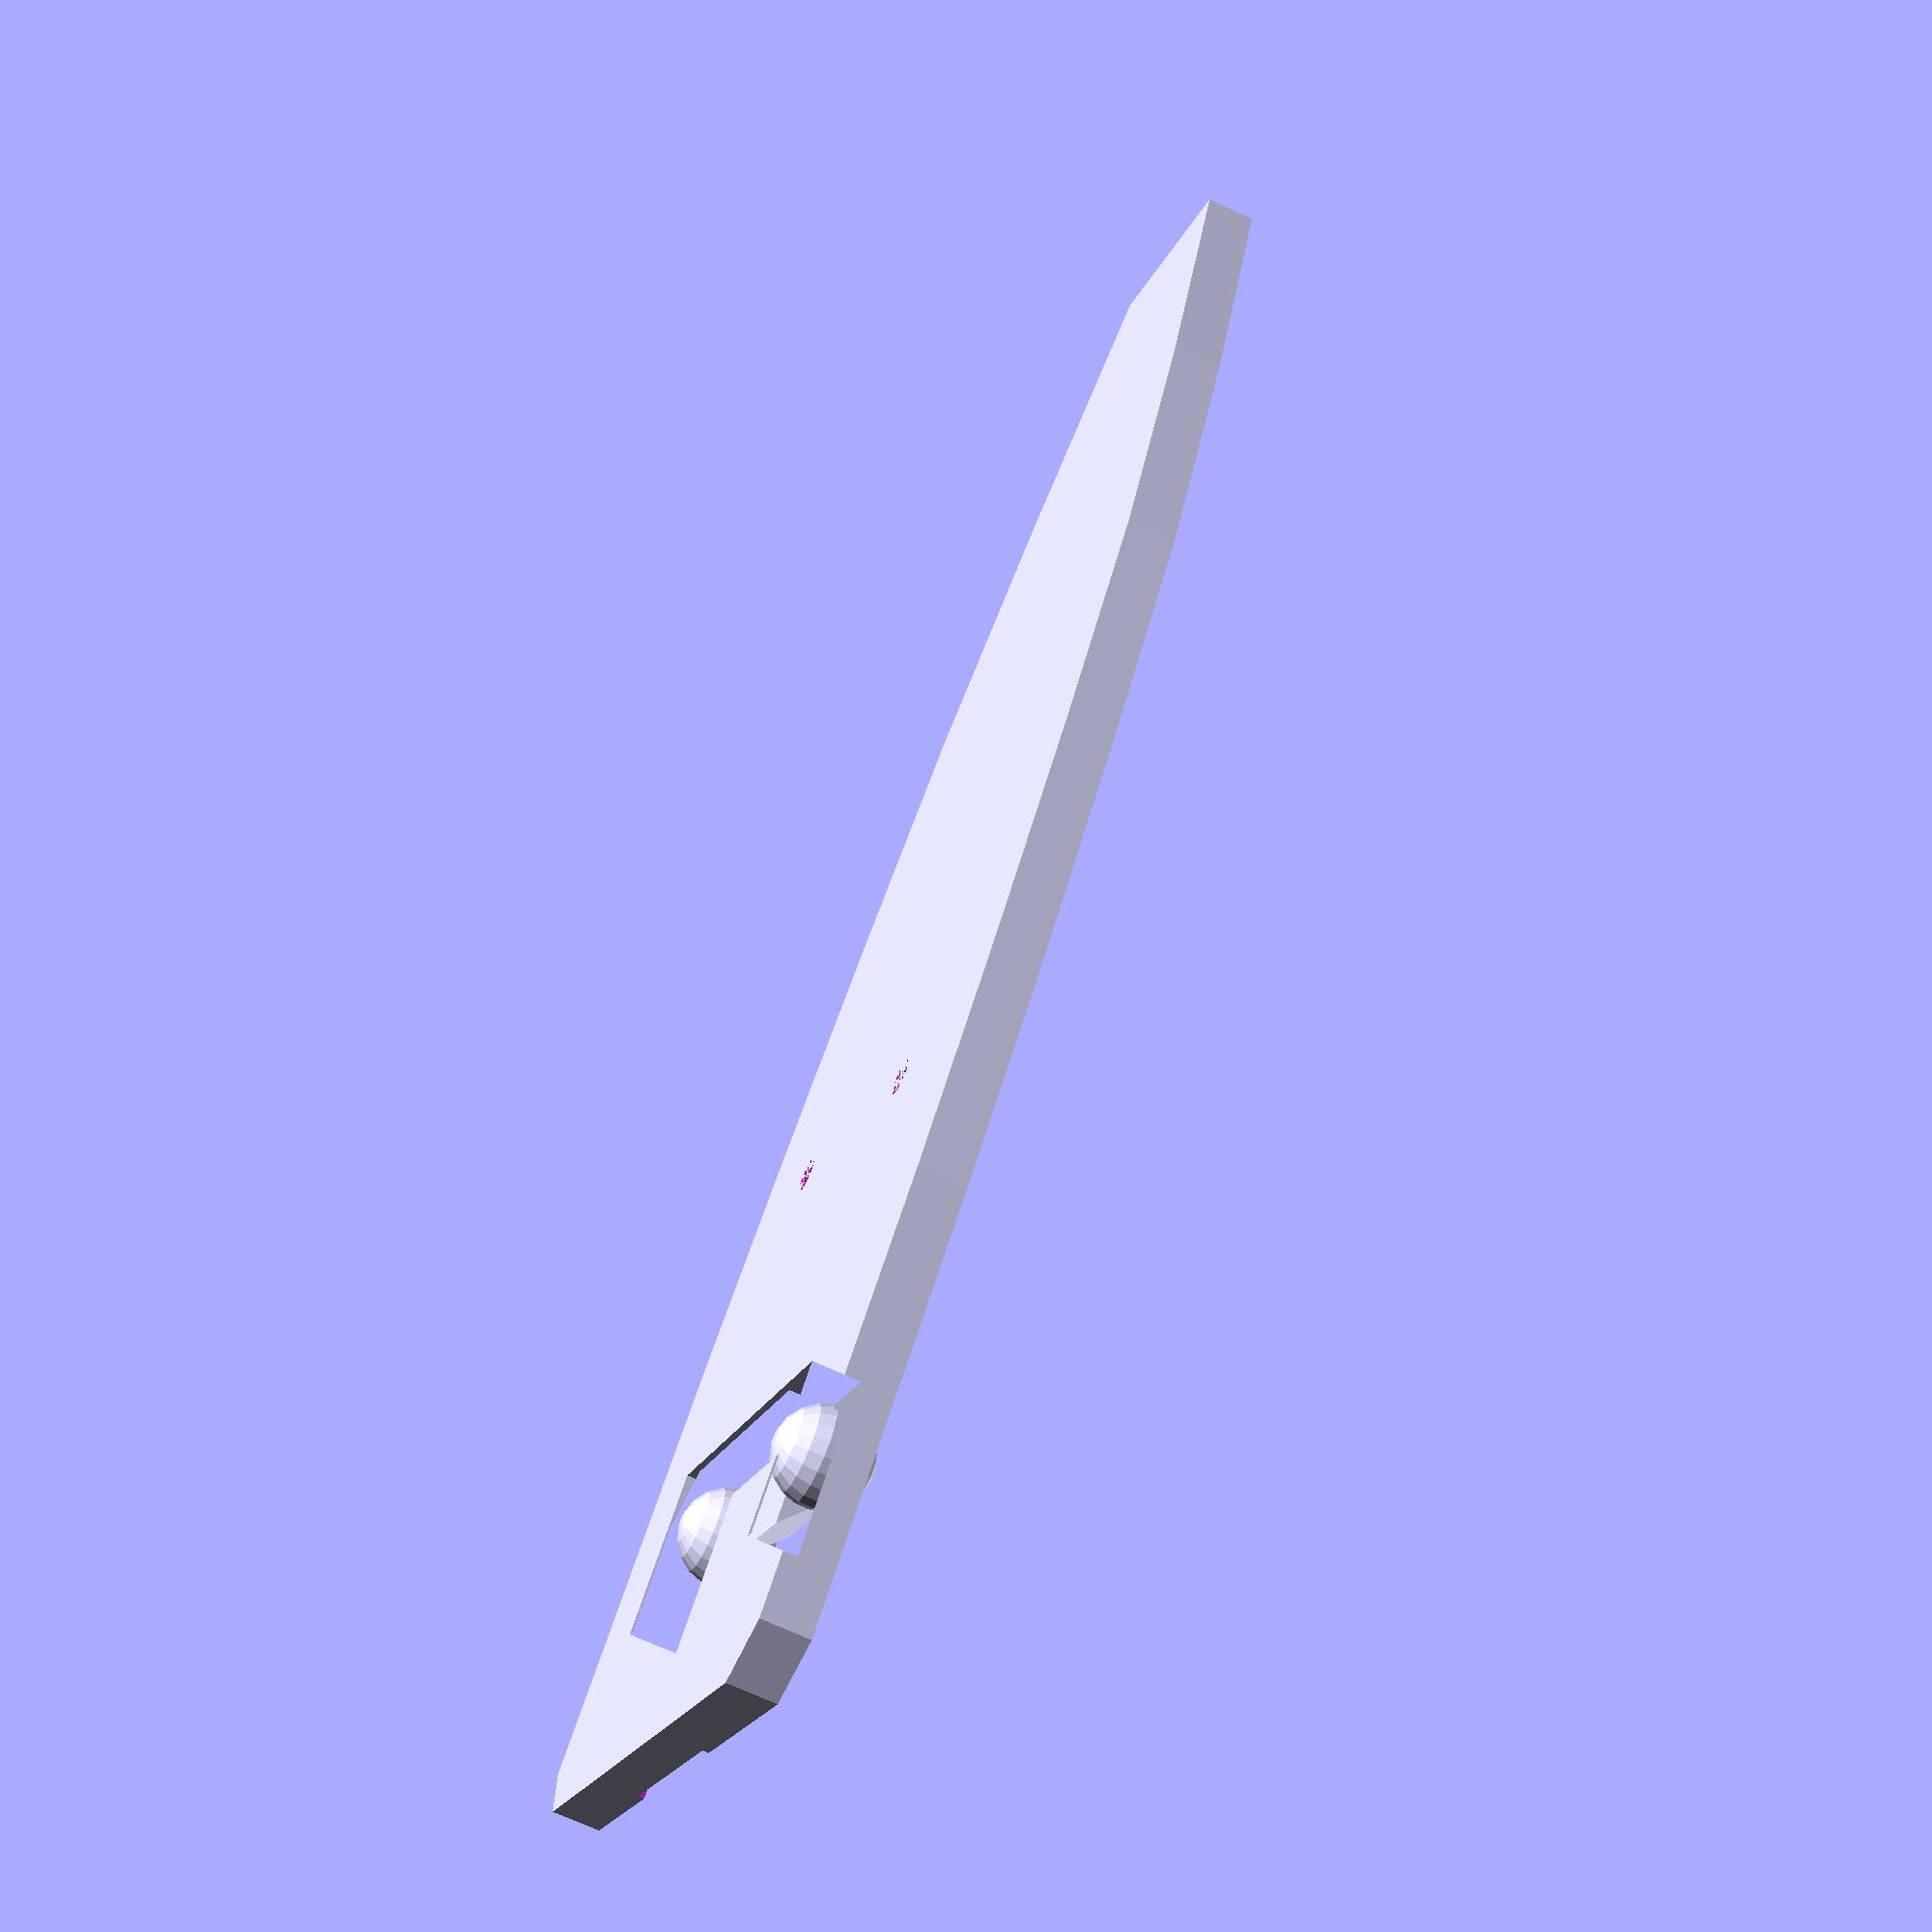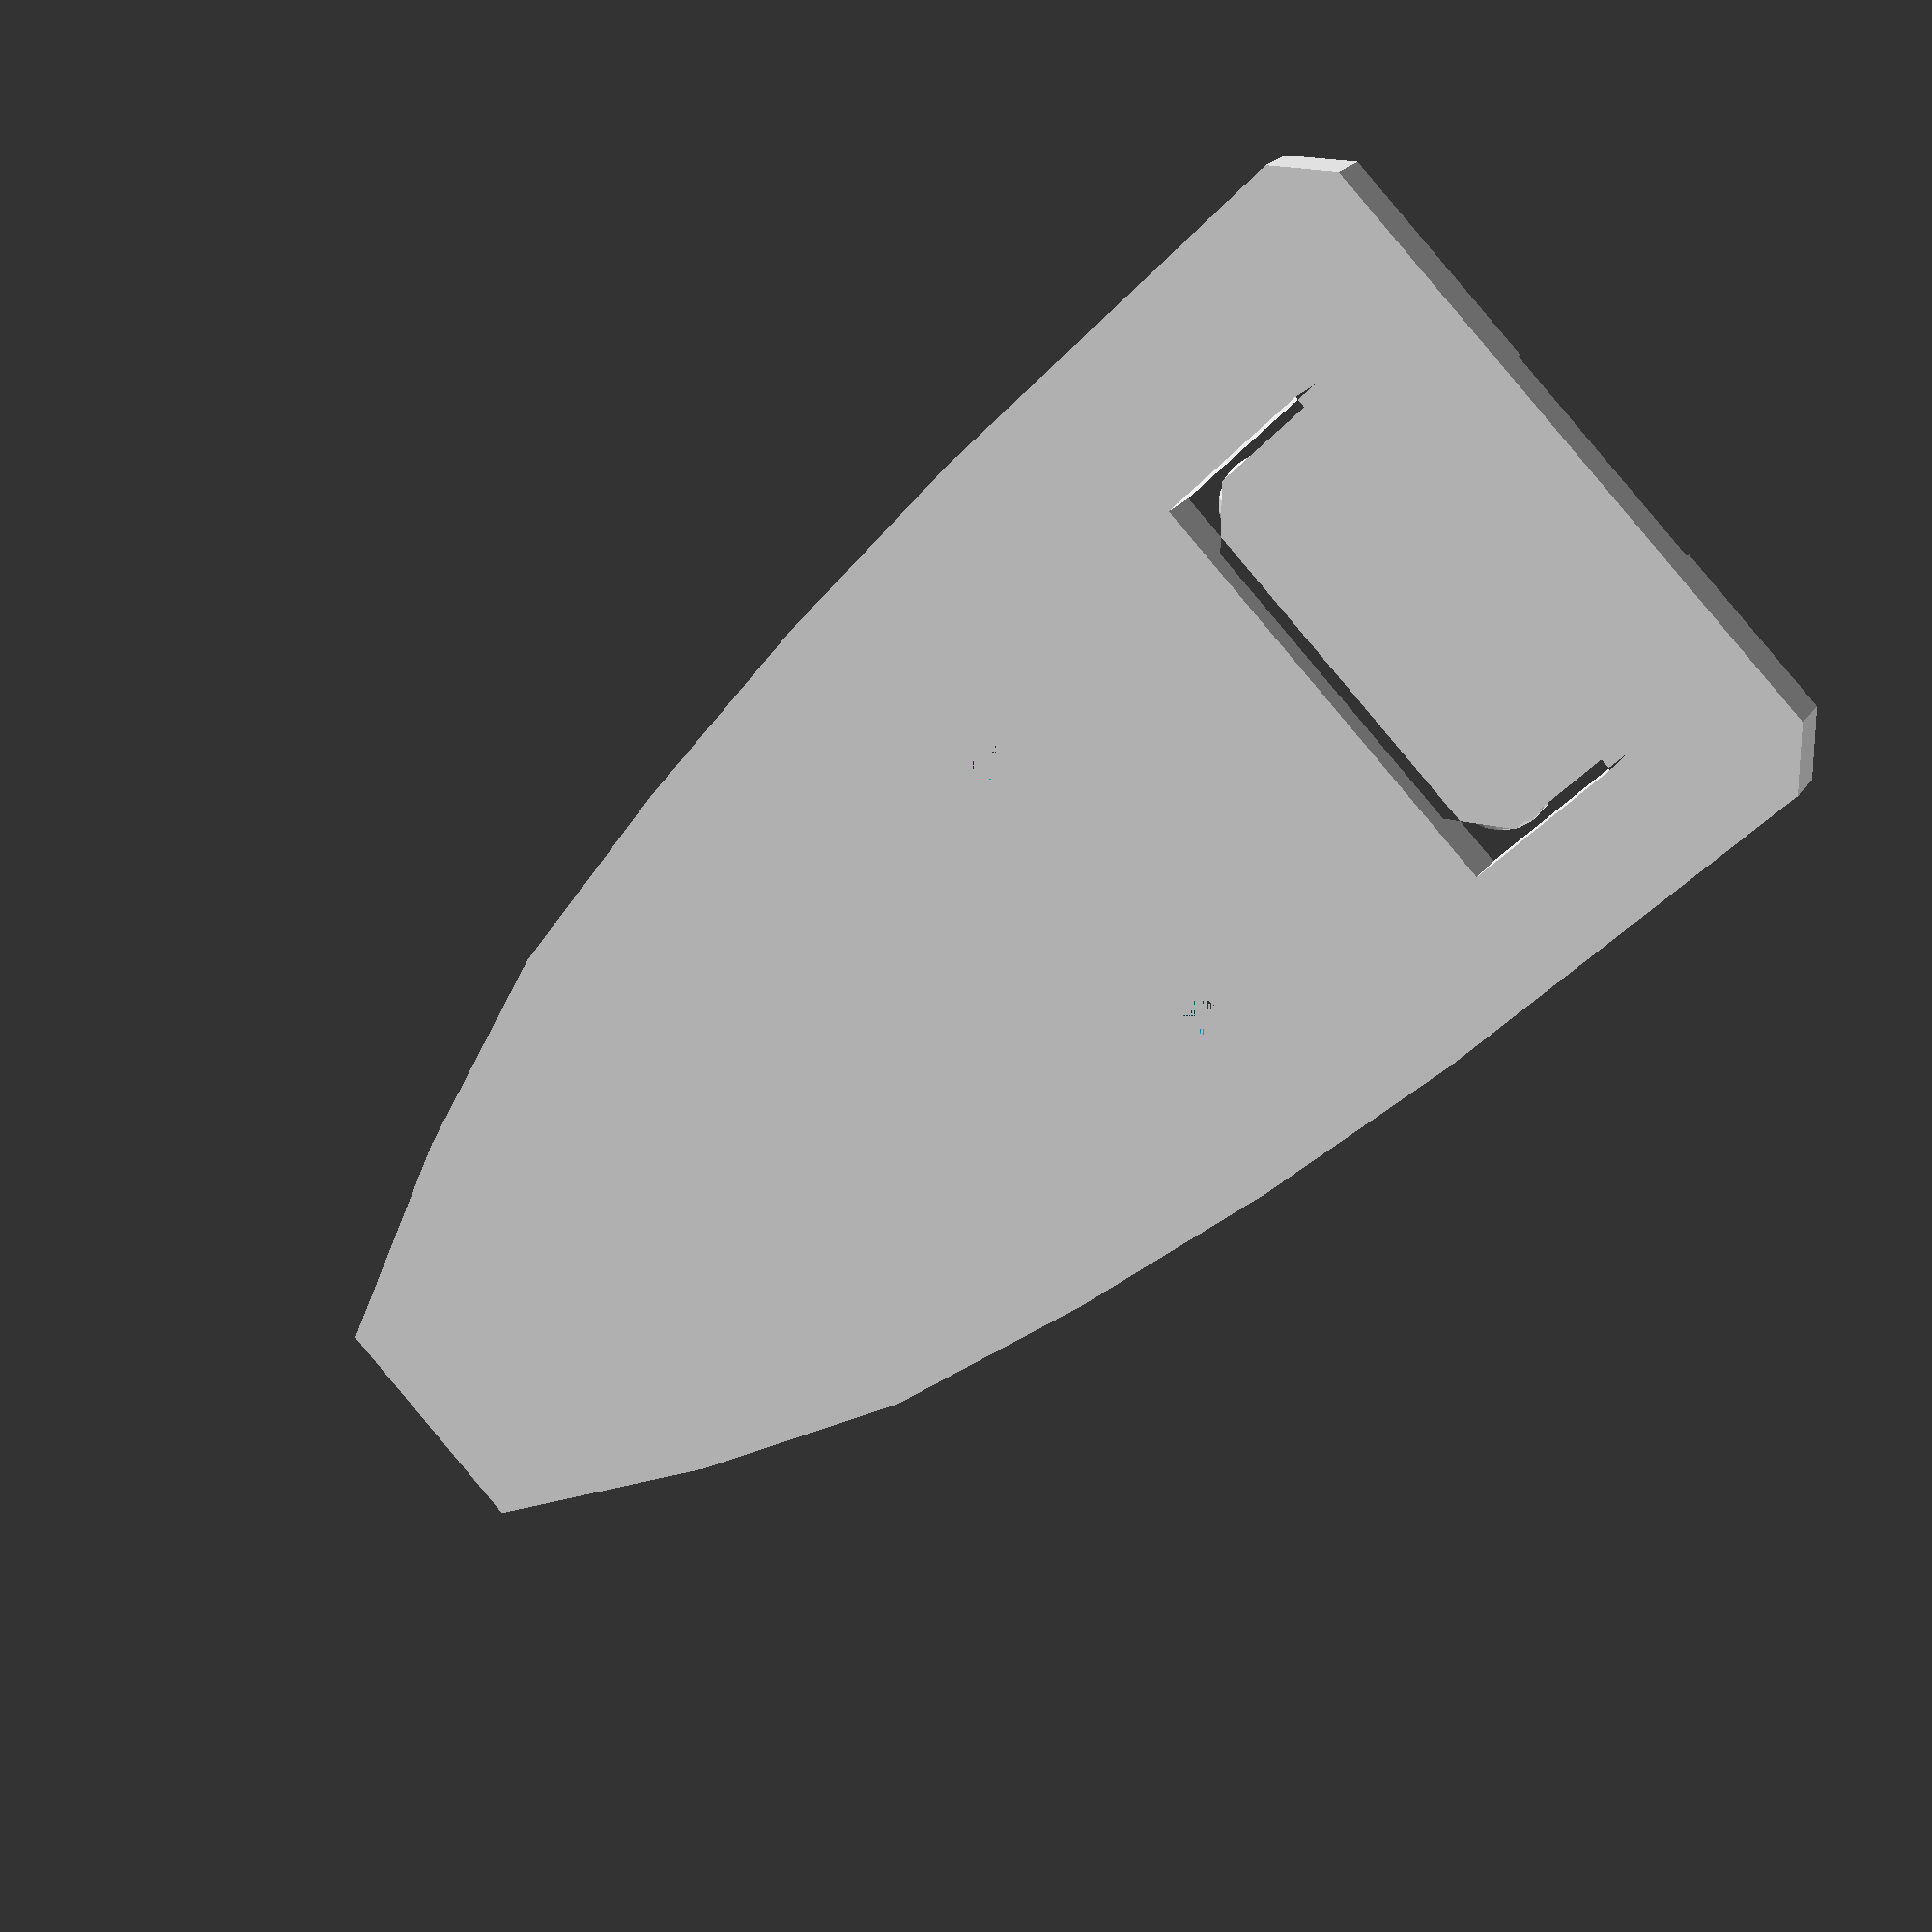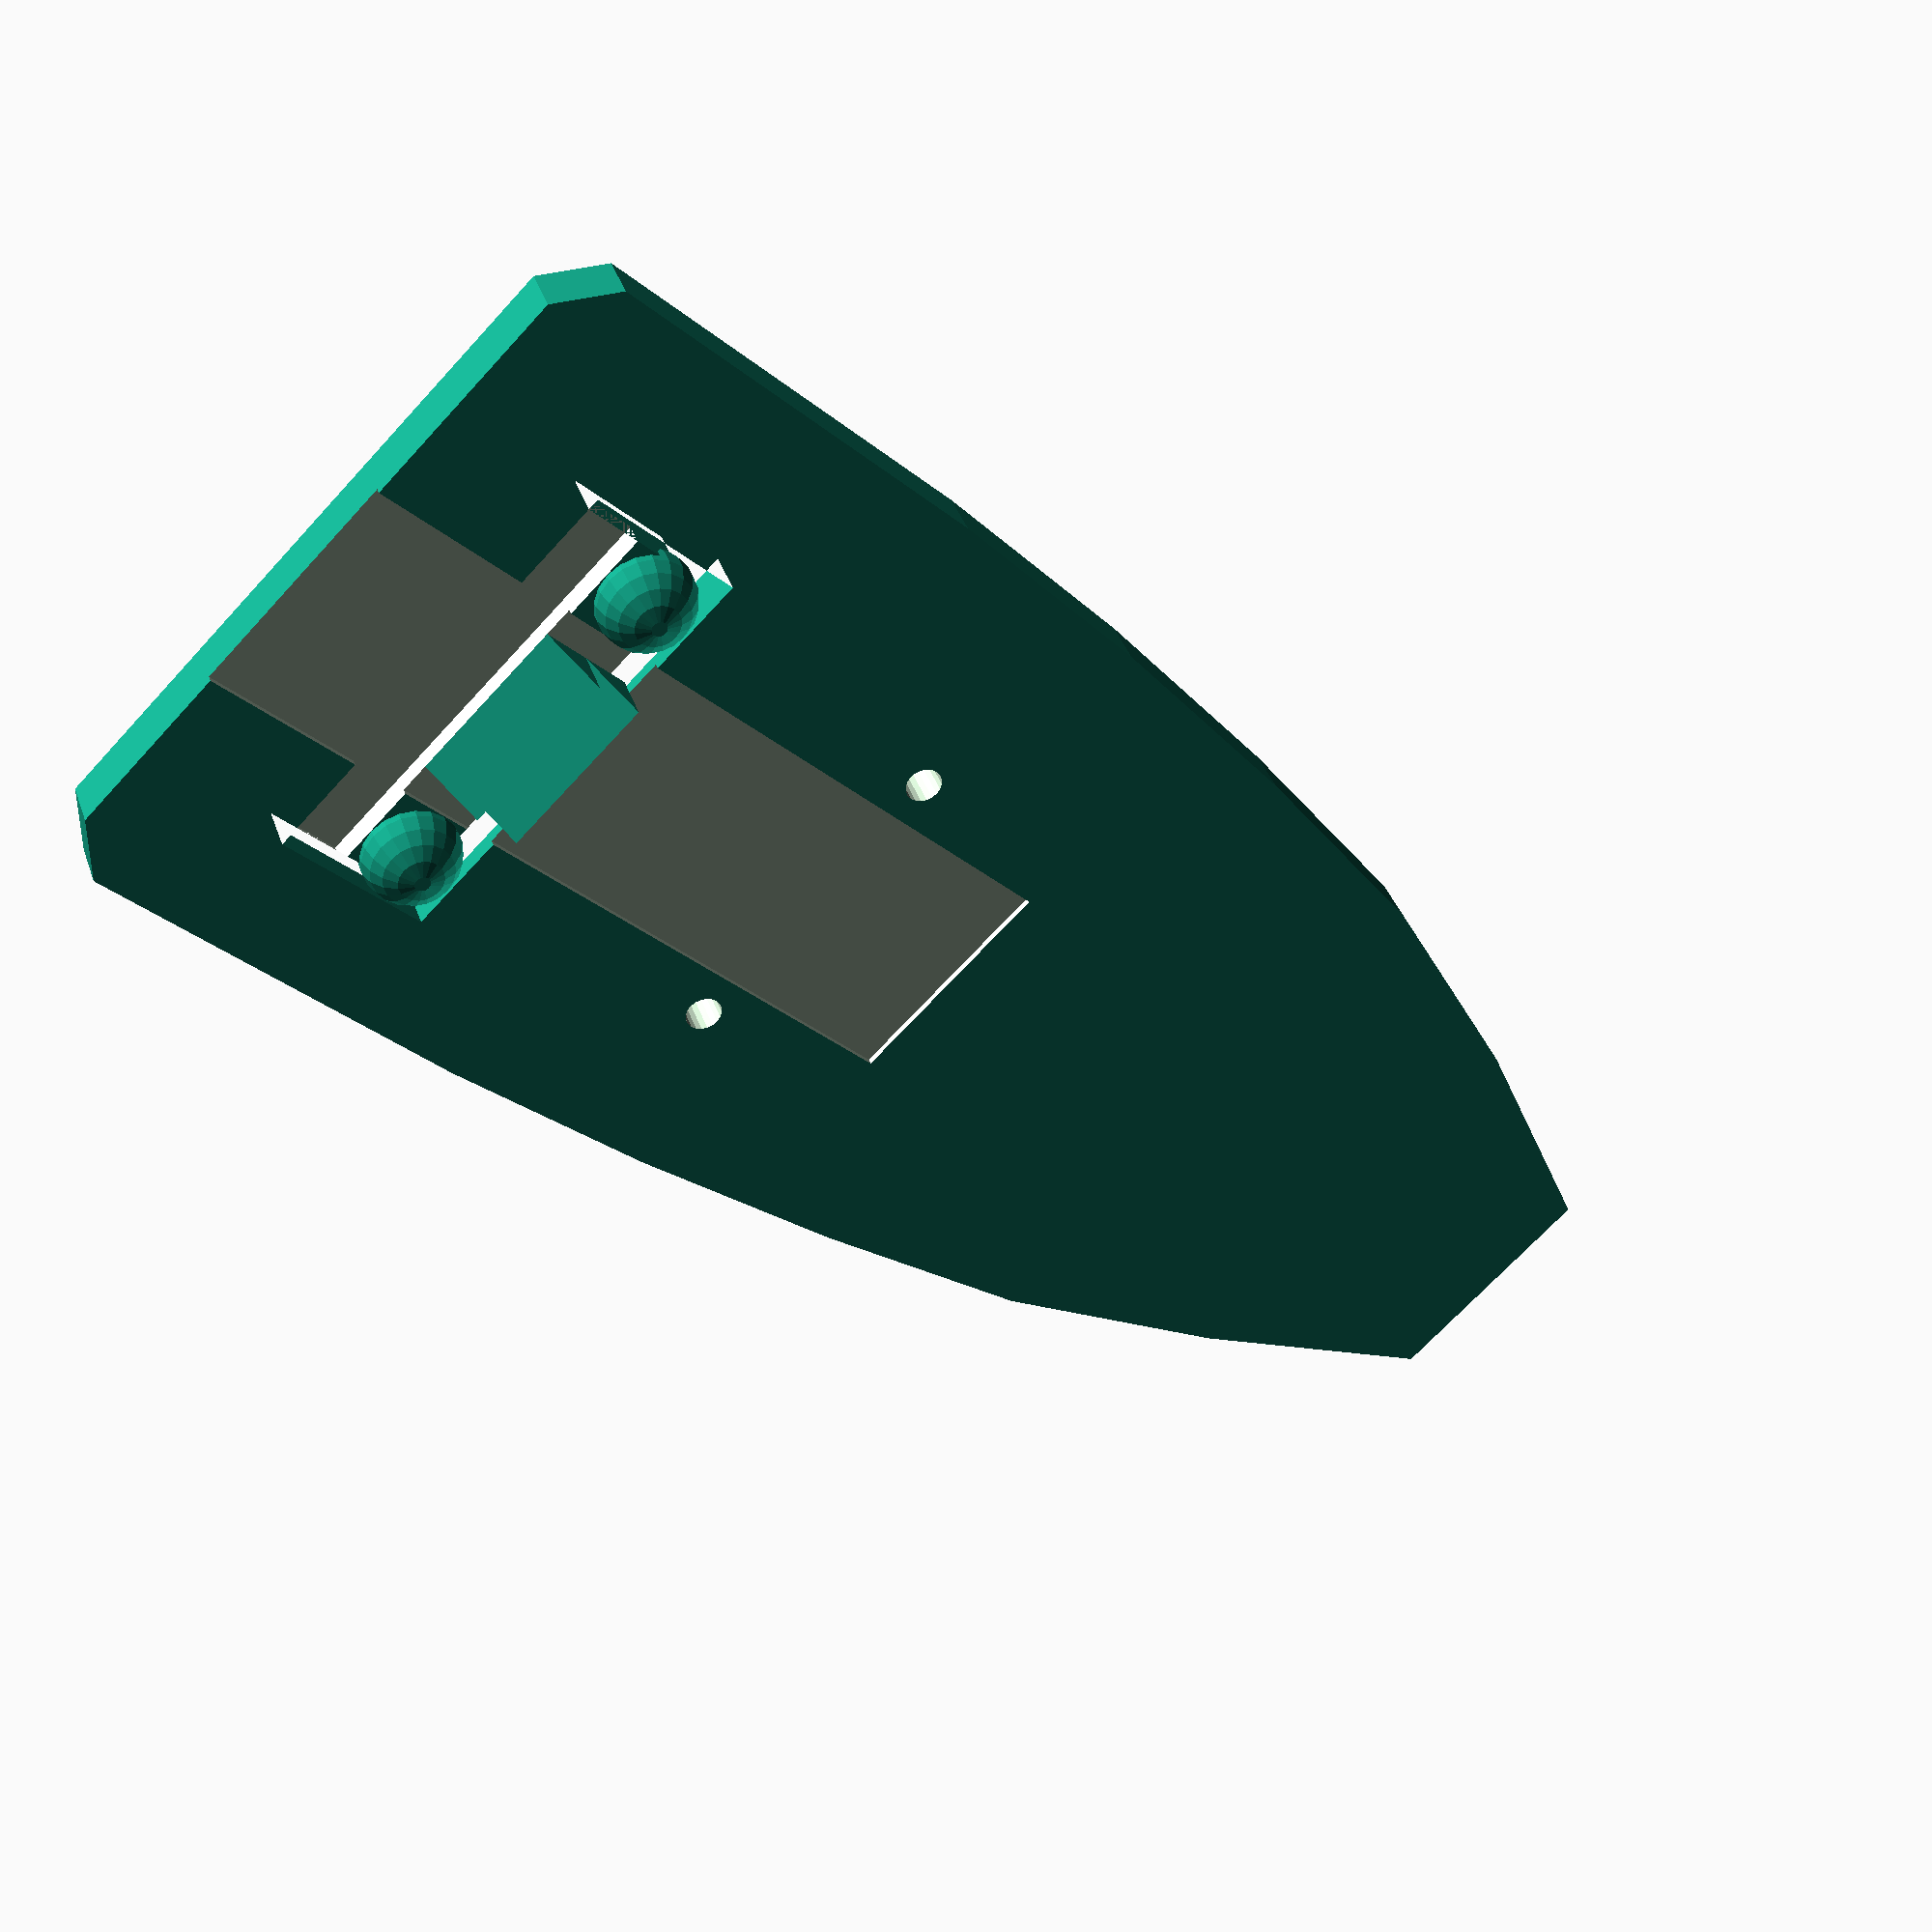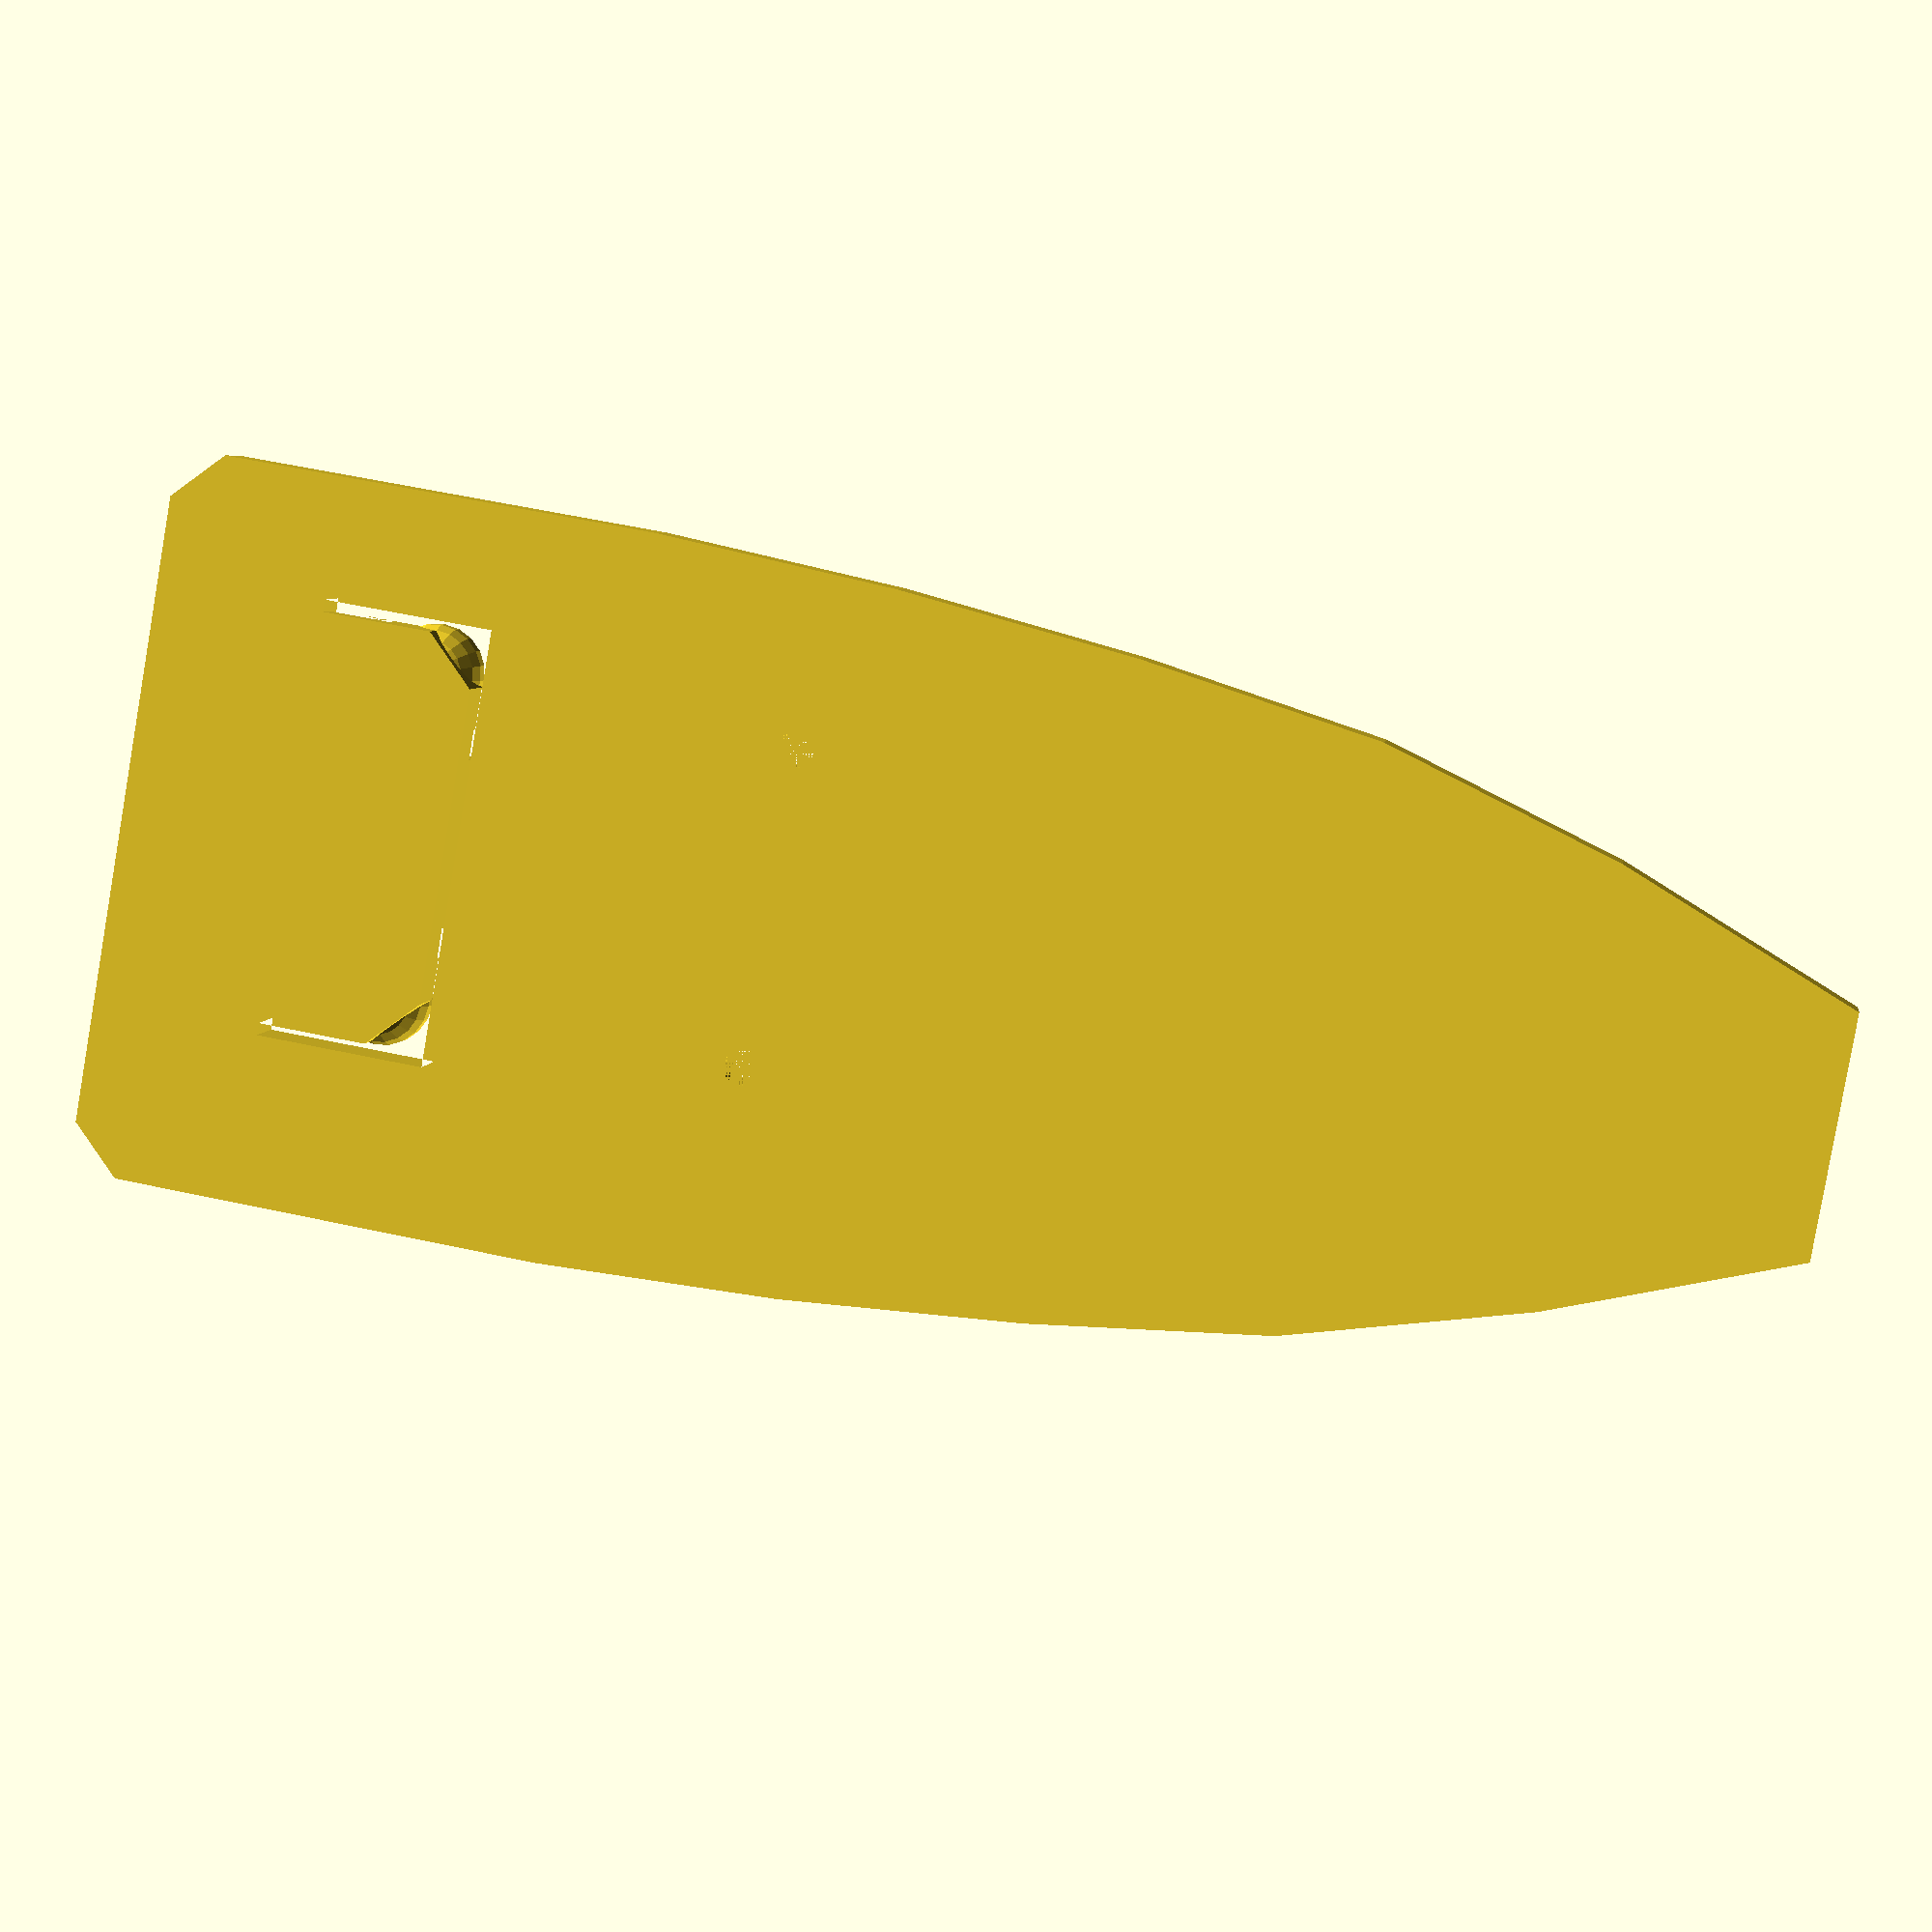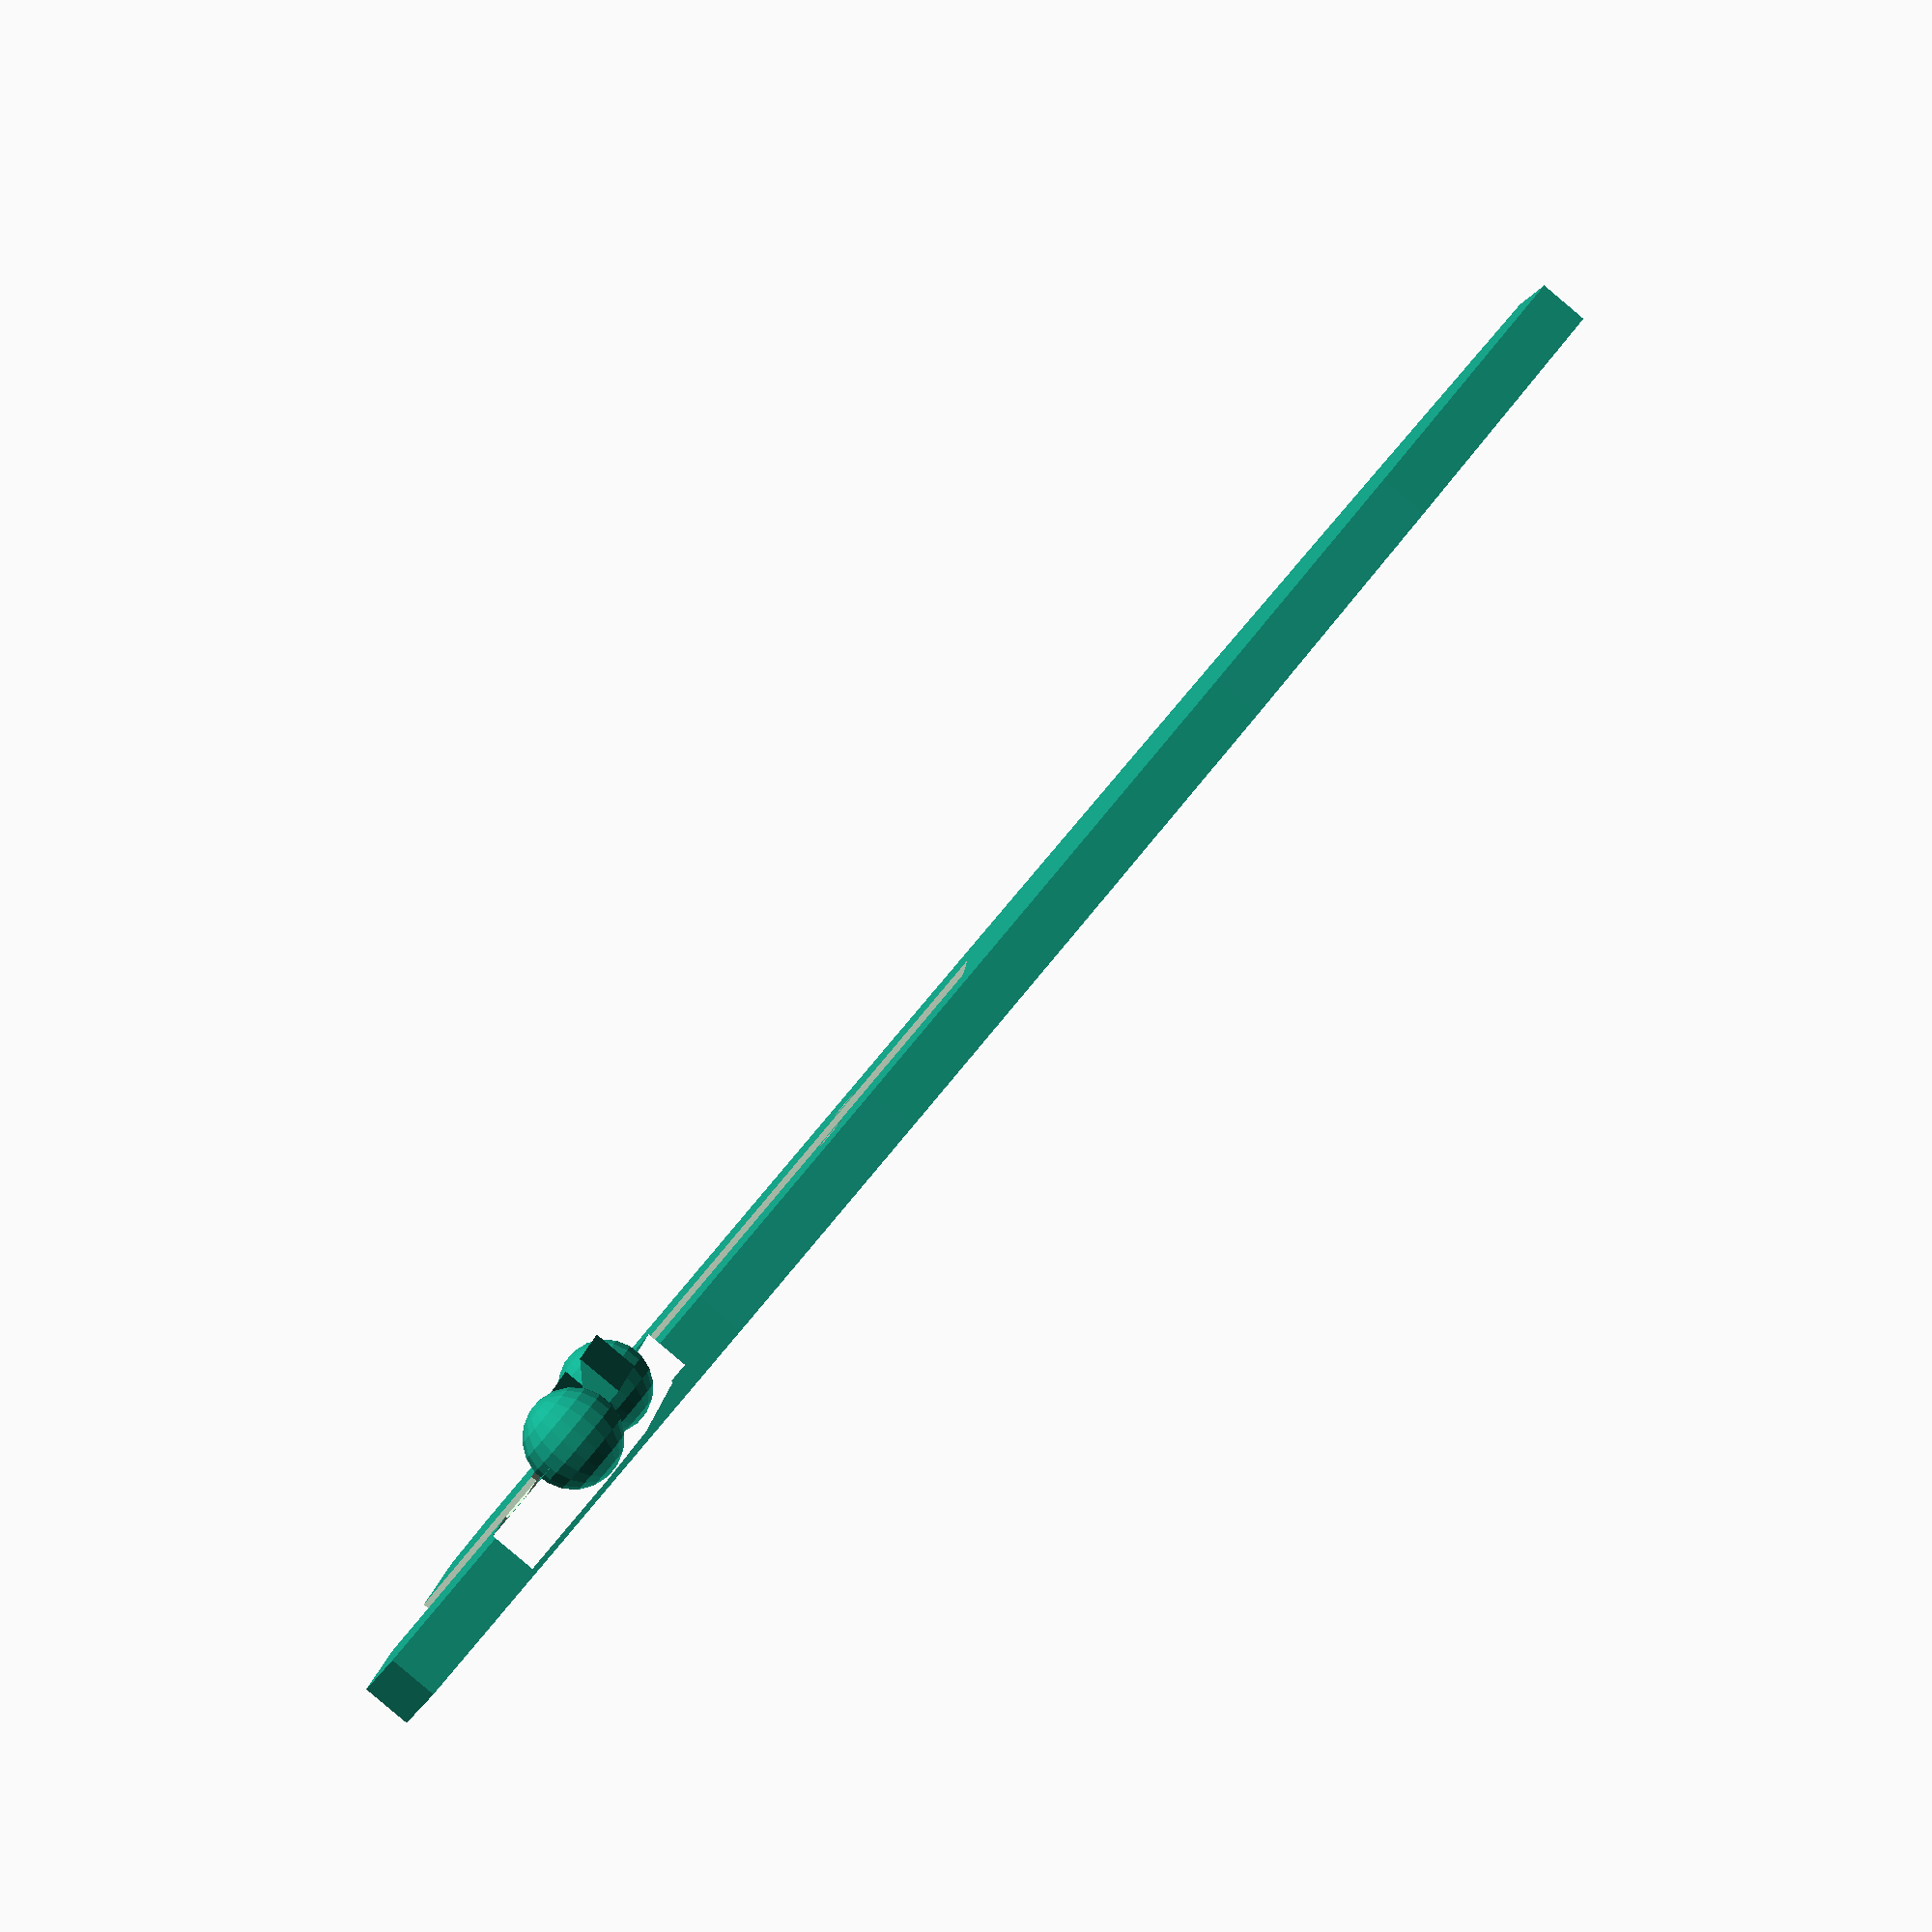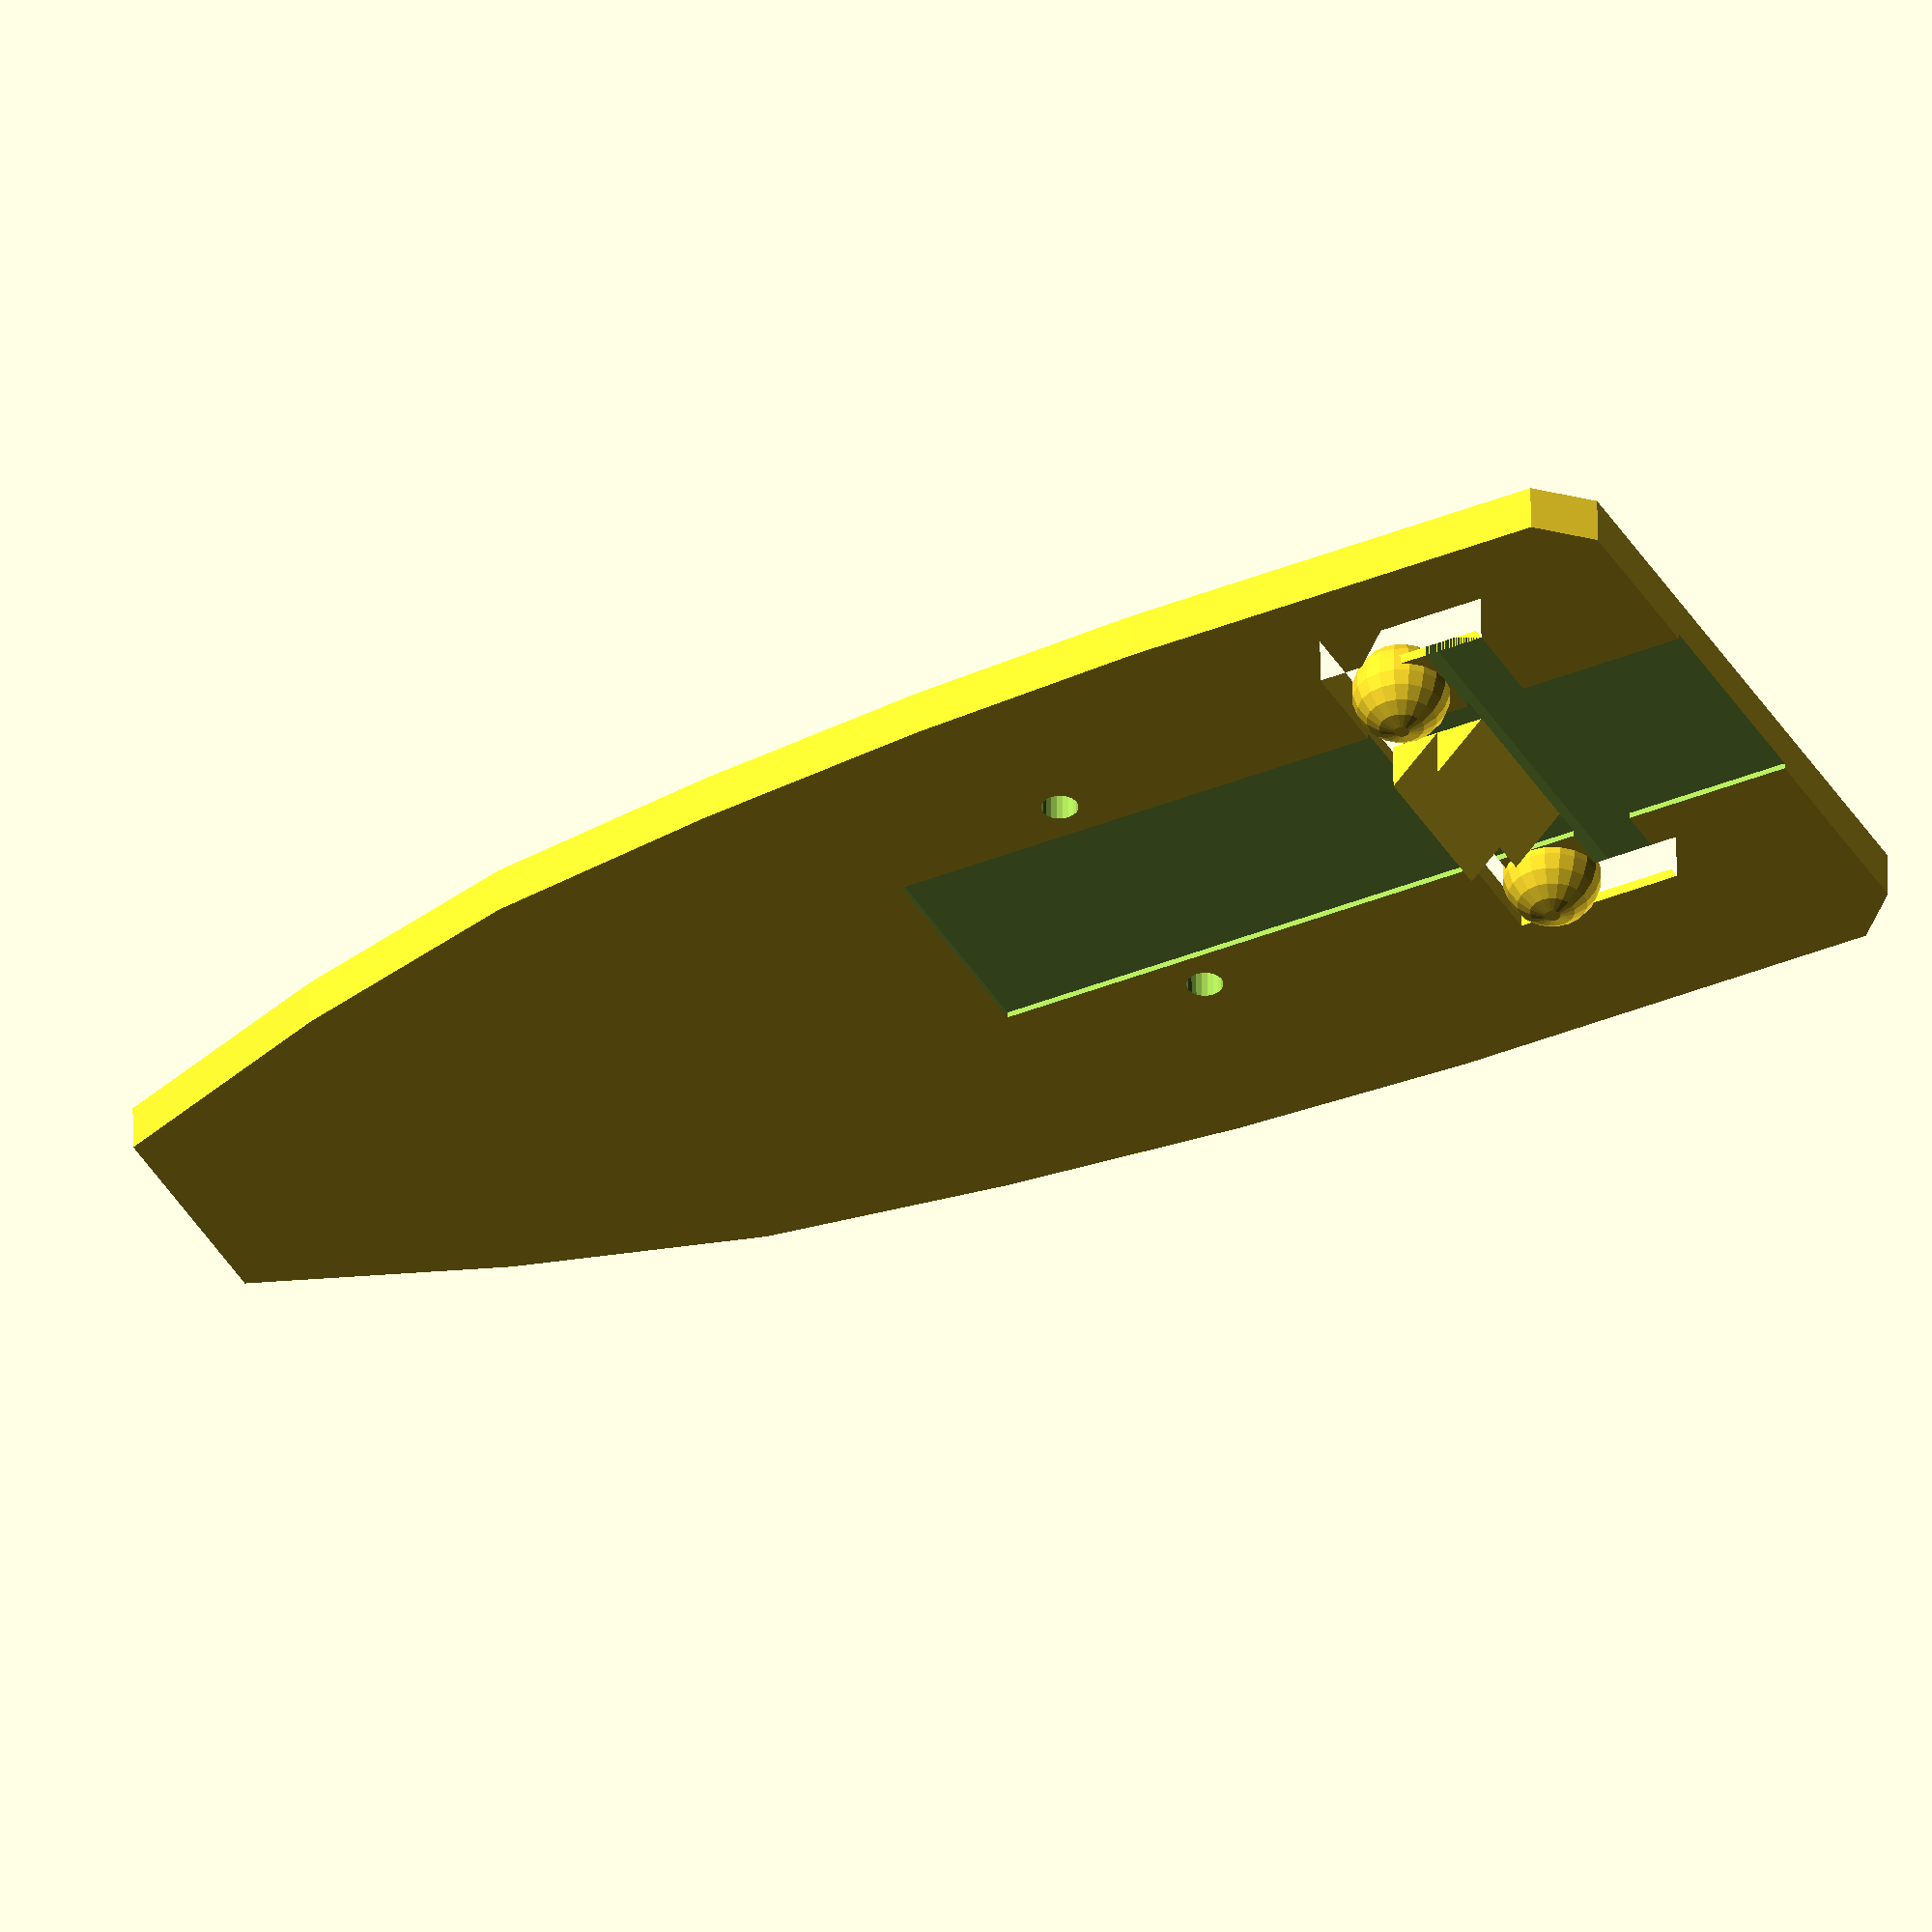
<openscad>
// In order to fit the backband, this piece needs to be cylindrically
// deformed before printing.
// I do this in MeshLab using
//  Filters->Smoothing, Fairing and Deformation->Geometric Function
// and then entering in z+sqrt(80^2-(x-35)^2)-80 for the z function

bodyPolygon = [[0,10],[0,20],[10,24],[20,27],[30,28.5],[40,29.5],[50,30],[68,30],[70,28],
[70,2],[68,0],[50,0],[40,0.5],[30,1.5],[20,3],[10,6],
[56,7],[63,7],[63,7.5],[58.5,7.5],[56.5,9.5],[56.5,22.5],[58.5,24.5],[63,24.5],[63,25],[56,25]];

union() {
    difference() {
        union() {
            //body
            linear_extrude(height=2) {
                polygon(points = bodyPolygon, paths = [[0,1,2,3,4,5,6,7,8,9,10,11,12,13,14,15],[16,17,18,19,20,21,22,23,24,25]],convexity=6);
            }
        }
        union() {
            //mounting holes
            translate([43,9.5,0]) {
                cylinder(r=0.75,h=3,$fn=20);
            }
            translate([43,22.5,0]) {
                cylinder(r=0.75,h=3,$fn=20);
            }
            //strap track
            translate([35,11.25,1.75]) cube([48,9.5,2]);
            //flex gap
            translate([60.5,7.5,1]) cube([2.5,17,2]);
        }
    }
    
    translate([58.5,9.25,2]) sphere(r=2,$fn=20);
    translate([58.5,22.75,2]) sphere(r=2,$fn=20);
    
    //teeth (dz should be 3.75, reduced slightly to eliminate warning
    translate([56.5,12.5,3.749])
    rotate([-90,0,0]) {
        linear_extrude(7) {
            polygon(points = [[0,0],[0,2],[2,2]]);
        }
        linear_extrude(7) {
            polygon(points = [[2,0],[2,2],[4,2]]);
        }
    }
}
</openscad>
<views>
elev=247.6 azim=225.5 roll=295.5 proj=p view=solid
elev=159.1 azim=44.8 roll=335.8 proj=p view=wireframe
elev=140.6 azim=45.2 roll=198.4 proj=p view=wireframe
elev=174.3 azim=170.1 roll=351.4 proj=p view=wireframe
elev=267.8 azim=1.7 roll=130.1 proj=p view=solid
elev=128.2 azim=153.3 roll=180.7 proj=o view=wireframe
</views>
